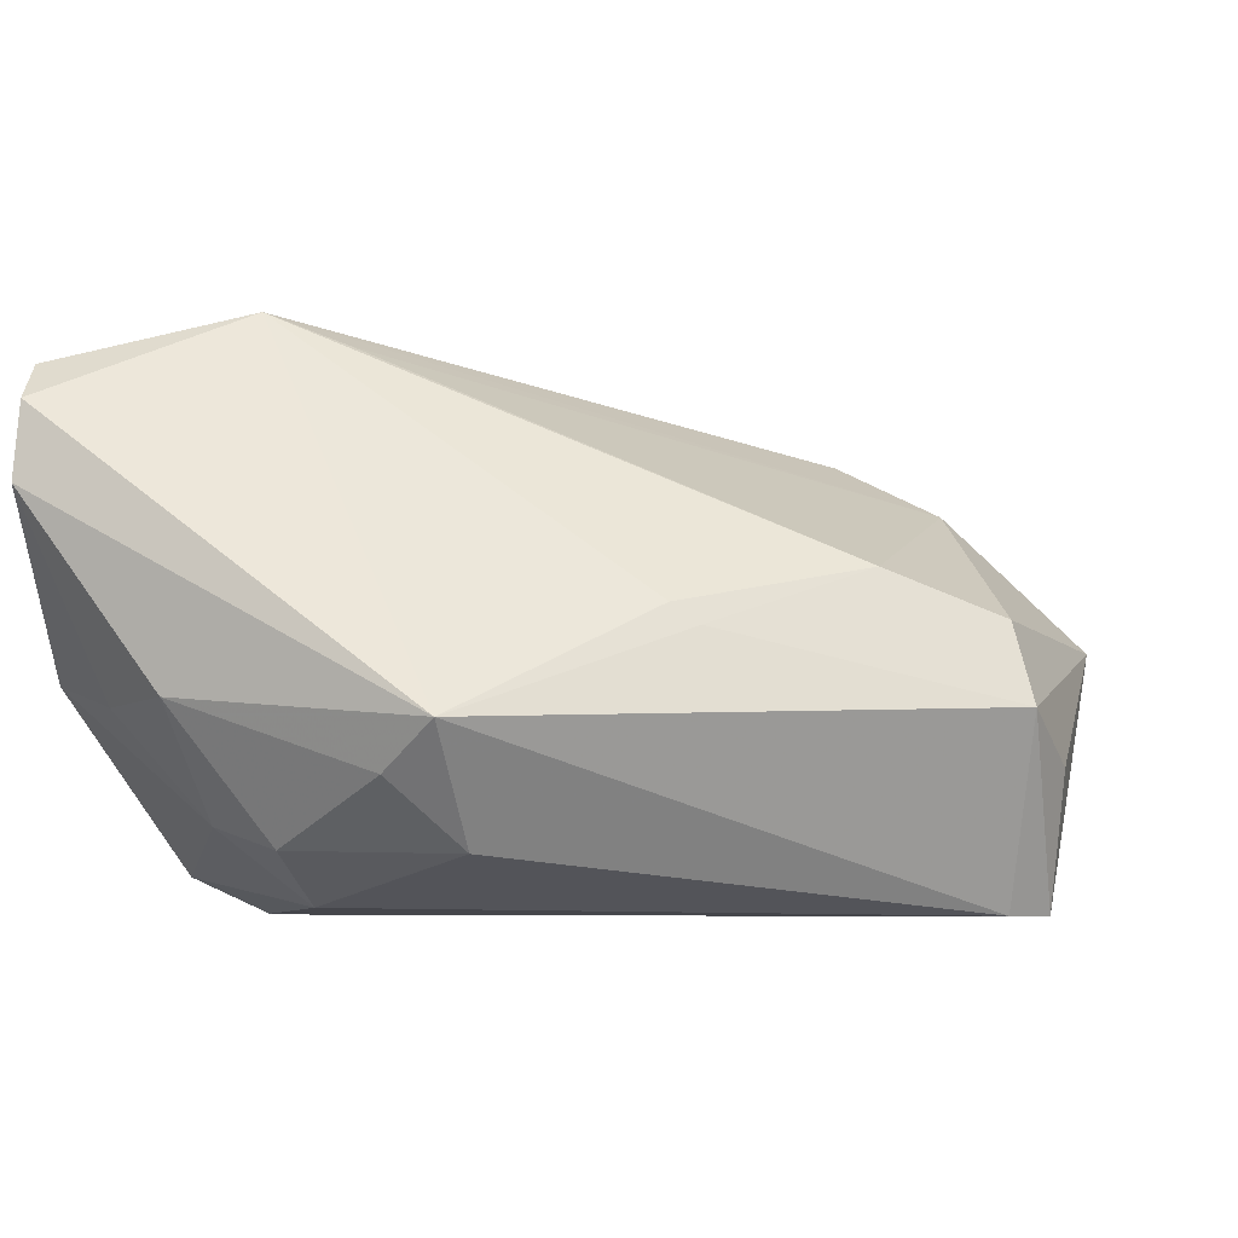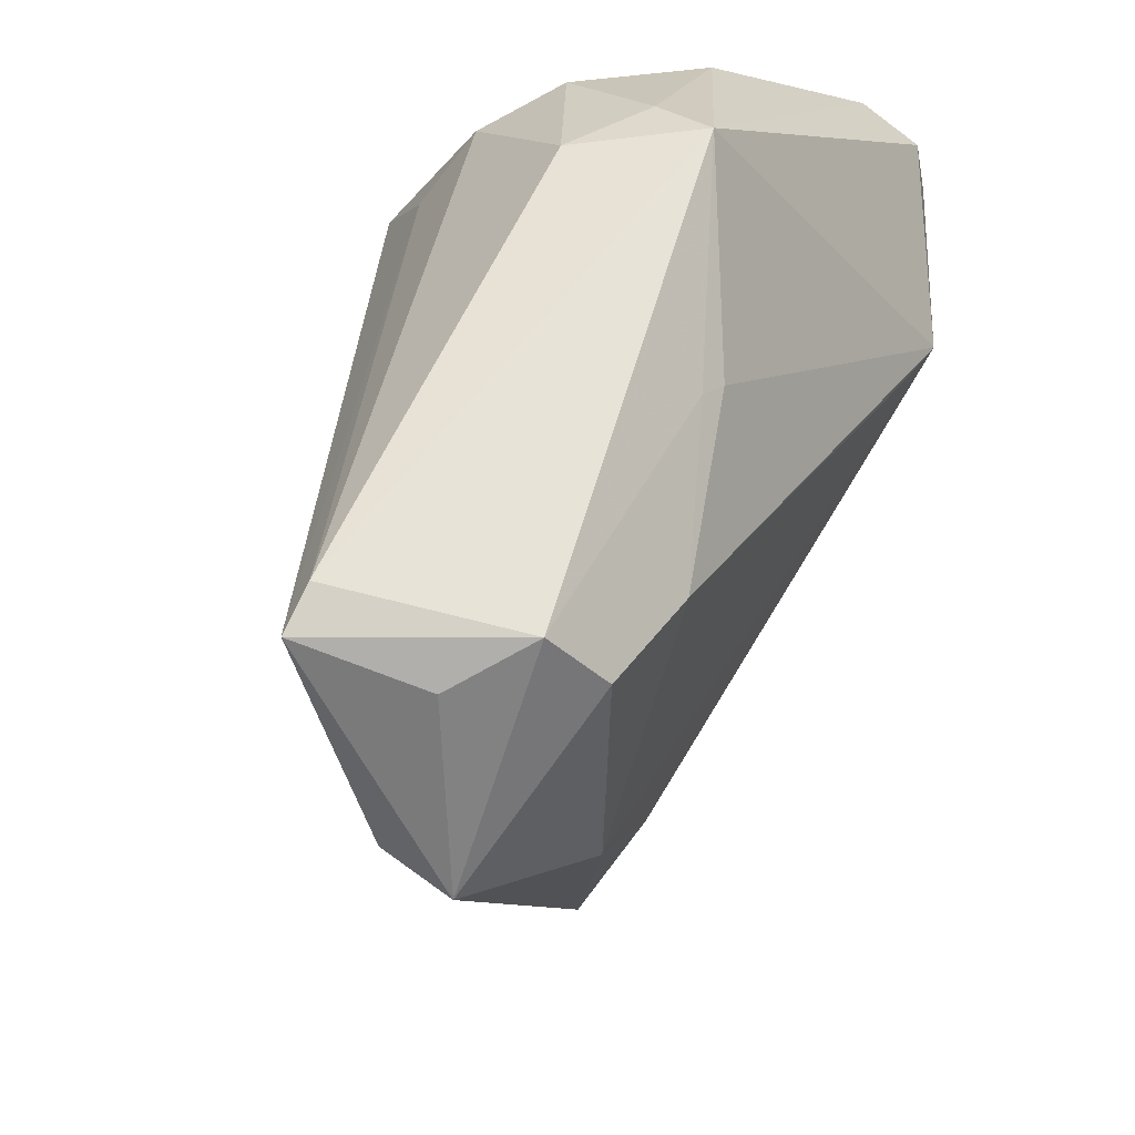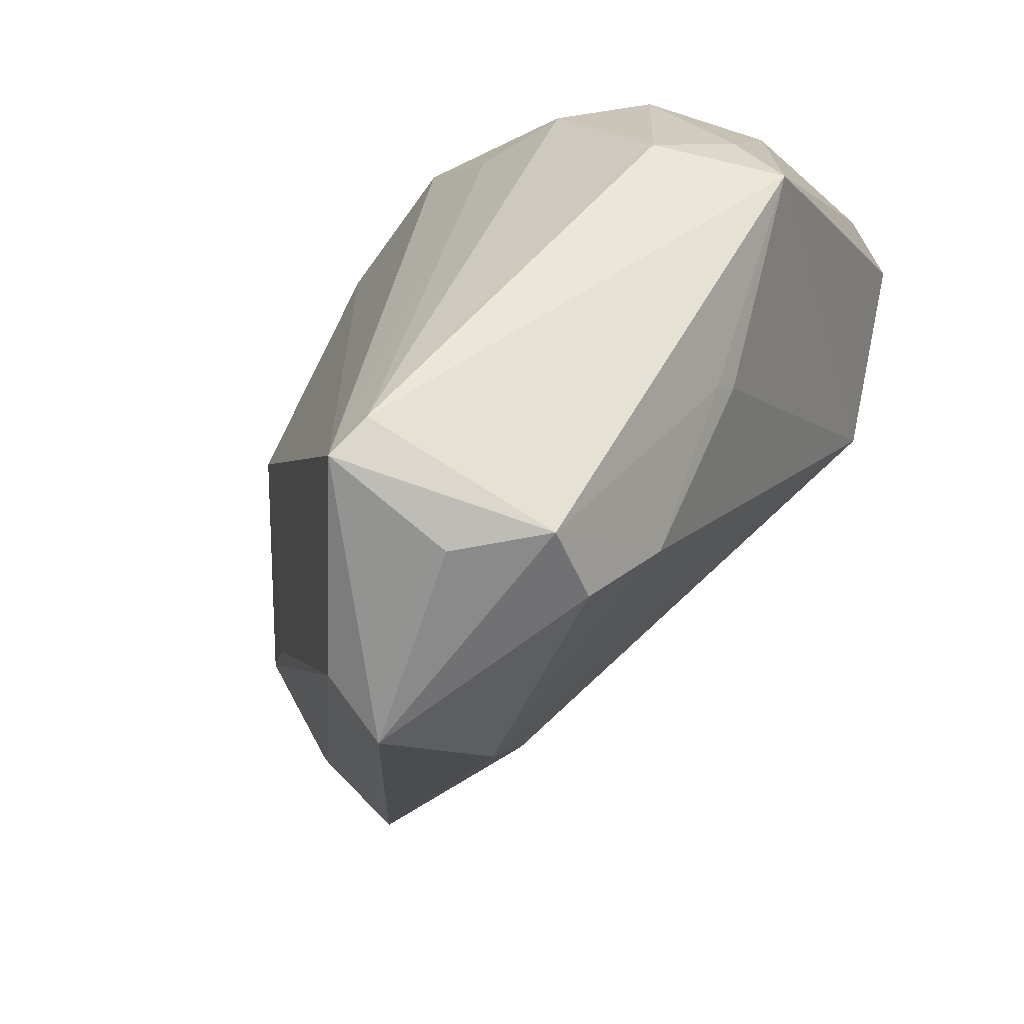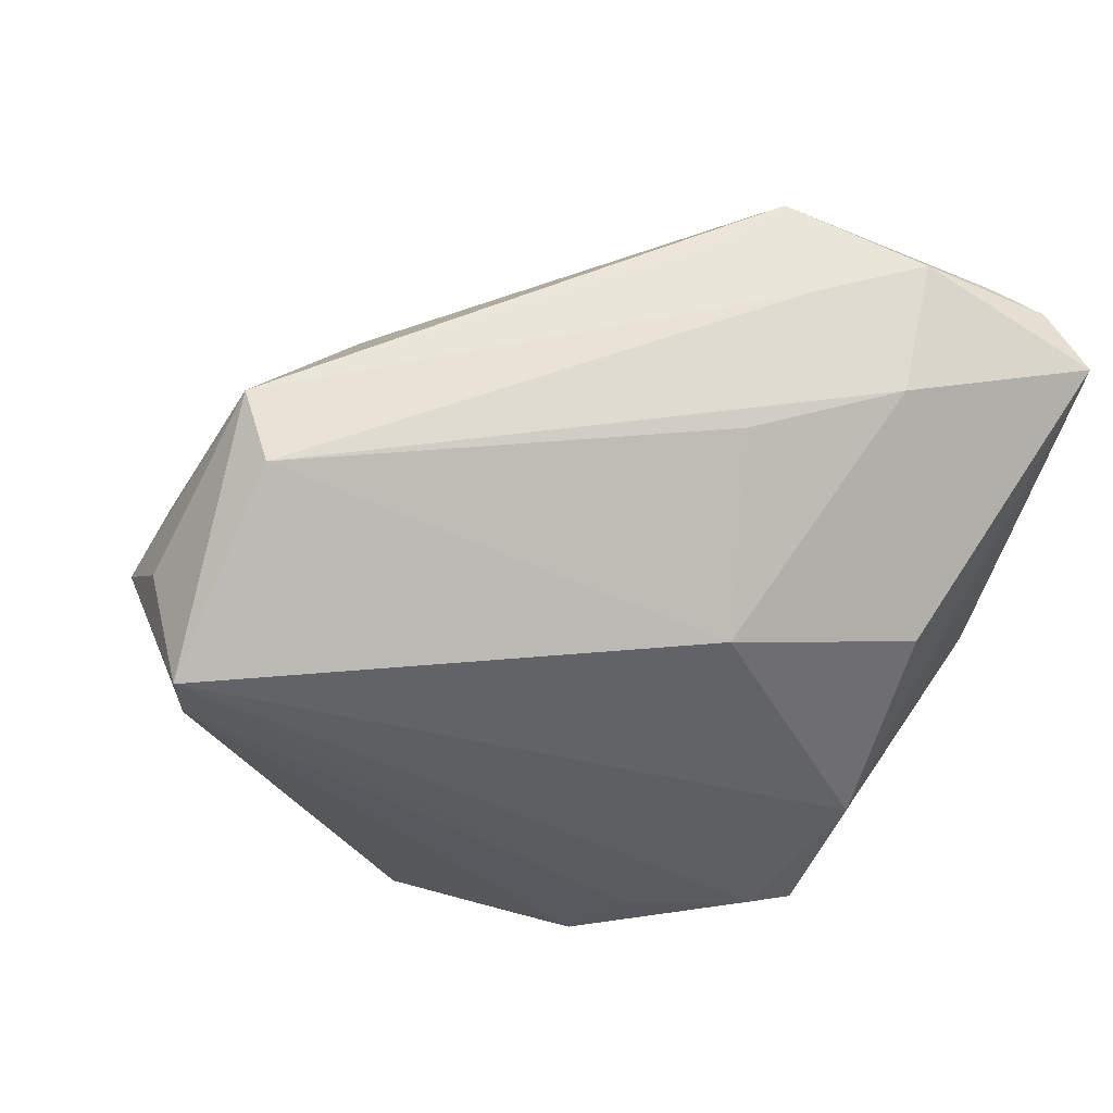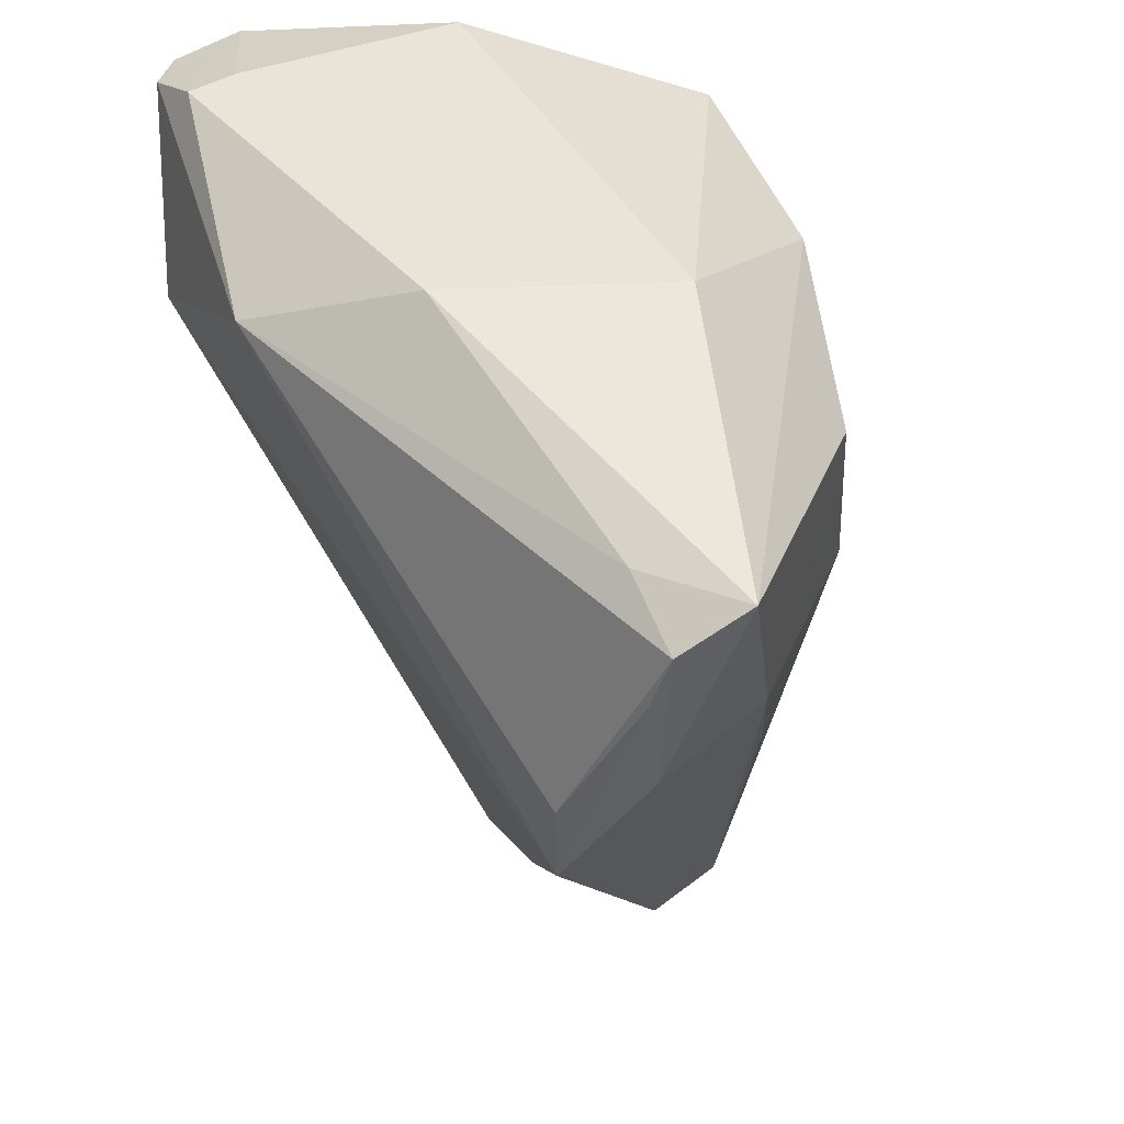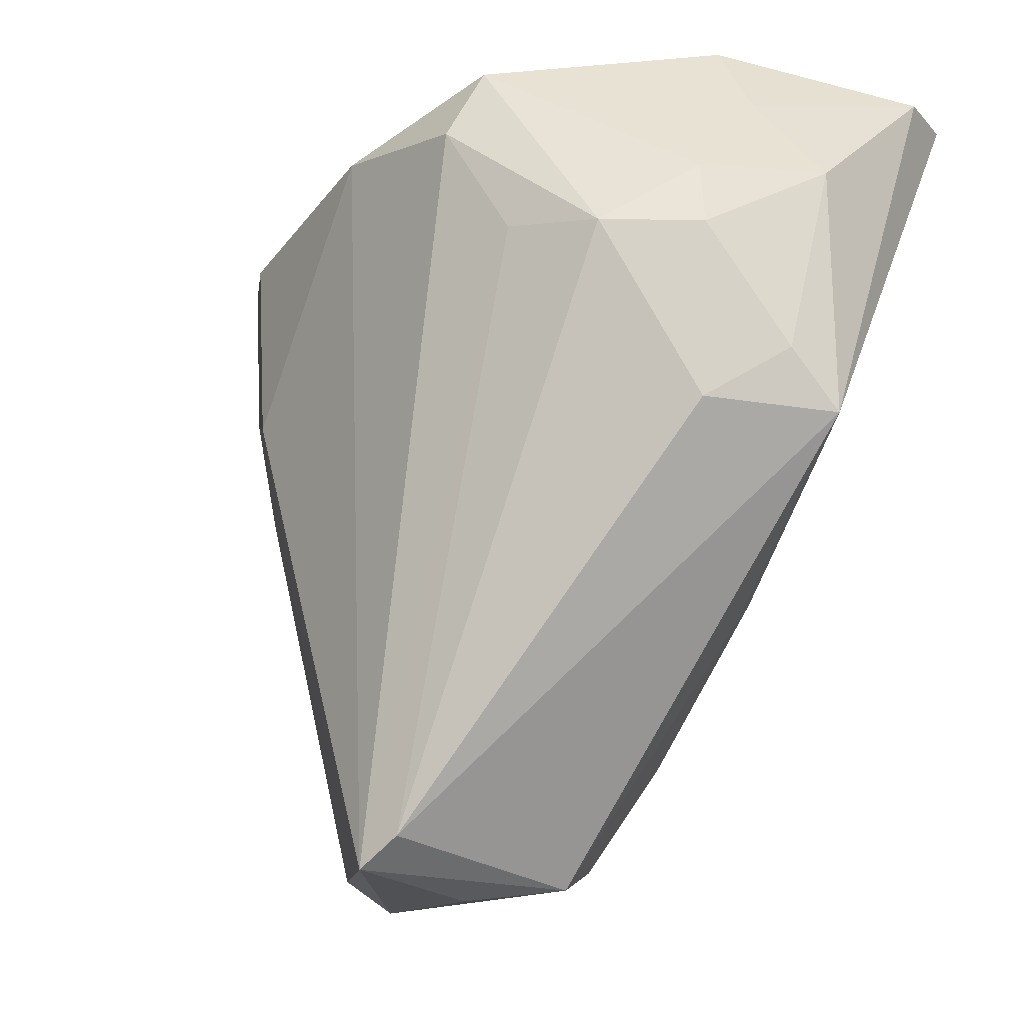
<metadata>
{"format":"obj","ext":"obj","renderer":"f3d","projection":"perspective","resolution":1024,"background":"white","views":[{"elev":-5.3,"azim":-71.6,"up":"+Z"},{"elev":-61.8,"azim":-121.2,"up":"+Y"},{"elev":-67.1,"azim":-141.7,"up":"+Y"},{"elev":-33.8,"azim":58.3,"up":"+Z"},{"elev":43.4,"azim":57.9,"up":"+Y"},{"elev":-14.7,"azim":-146.5,"up":"+Y"}]}
</metadata>
<code>
v -0.02699 0.01112 -0.02903
v -0.03282 0.03816 0.0234
v -0.007928 0.02503 -0.02993
v -0.01039 -0.05672 -0.009855
v 0.008837 0.03828 0.01946
v -0.0008266 -0.05781 -0.01536
v -0.04418 0.01915 -0.009393
v 0.002481 -0.05556 -0.02993
v -0.005867 0.03018 0.03244
v -0.04513 0.03389 0.01936
v 0.05388 0.03079 0.01266
v 0.04353 0.03017 0.01914
v 0.04698 0.00903 0.005396
v -0.02751 0.007814 0.02607
v 0.0422 -0.01007 0.02226
v -0.03033 0.01584 0.02937
v -0.03688 0.01057 -0.02359
v -0.04596 0.03424 0.01113
v -0.04596 -0.00905 -0.01186
v 0.05207 0.02666 0.02012
v -0.03309 0.03823 0.01771
v 0.02038 0.03752 -0.003237
v -0.03633 -0.008703 -0.02393
v -0.01037 0.03298 -0.0261
v -0.01618 0.01229 -0.02993
v -0.0277 -0.02846 -0.0026
v -0.007953 -0.05392 -0.001163
v 0.045 -0.004708 0.02756
v 0.02588 -0.0009698 -0.01938
v -0.02999 0.03777 -0.007121
v 0.009194 0.02701 -0.02469
v 0.01591 -0.03057 0.01812
v -0.02863 -0.02555 -0.0004343
v -0.03507 0.01812 -0.02131
v 0.05087 0.0203 0.02184
v -0.002266 -0.0523 -0.0299
v -0.01411 -0.04226 0.003825
v 0.04577 -0.001323 0.01606
v 0.01844 -0.05713 -0.002633
v 0.03877 -0.00697 -0.0007795
v -0.04057 0.03505 0.0235
v 0.01862 -0.05416 -0.01085
v 0.01527 -0.04226 0.01218
v 0.03083 0.02125 -0.01465
v 0.04493 0.004276 0.02768
v -0.04307 -0.002655 -0.0168
v -0.03569 0.02902 -0.009764
v 0.05135 0.01022 0.02074
f 9 16 28
f 37 16 33
f 33 16 19
f 2 9 5
f 11 22 5
f 43 39 28
f 19 18 7
f 21 18 2
f 2 5 21
f 2 18 10
f 19 16 10
f 10 18 19
f 19 23 36
f 8 4 36
f 36 4 19
f 1 23 17
f 1 24 3
f 1 36 23
f 45 9 28
f 45 20 9
f 11 5 12
f 12 20 11
f 12 5 9
f 9 20 12
f 8 39 6
f 6 4 8
f 39 4 6
f 26 33 19
f 19 4 26
f 37 33 26
f 26 4 37
f 37 4 27
f 27 43 37
f 27 4 39
f 39 43 27
f 14 16 37
f 37 43 14
f 14 43 16
f 28 16 32
f 32 43 28
f 16 43 32
f 13 40 29
f 46 7 17
f 19 7 46
f 17 23 46
f 46 23 19
f 2 10 41
f 41 10 16
f 41 9 2
f 16 9 41
f 18 21 30
f 22 24 30
f 30 5 22
f 30 21 5
f 25 1 3
f 36 1 25
f 25 3 8
f 8 36 25
f 28 39 15
f 48 13 11
f 28 15 48
f 11 20 48
f 35 45 28
f 20 45 35
f 28 48 35
f 35 48 20
f 3 24 31
f 31 24 22
f 8 3 31
f 31 29 8
f 31 22 11
f 47 7 18
f 18 30 47
f 42 40 13
f 42 39 8
f 8 29 42
f 42 29 40
f 44 31 11
f 29 31 44
f 11 13 44
f 13 29 44
f 17 7 34
f 7 47 34
f 34 1 17
f 24 1 34
f 34 30 24
f 34 47 30
f 13 48 38
f 38 42 13
f 39 42 38
f 38 15 39
f 38 48 15

</code>
